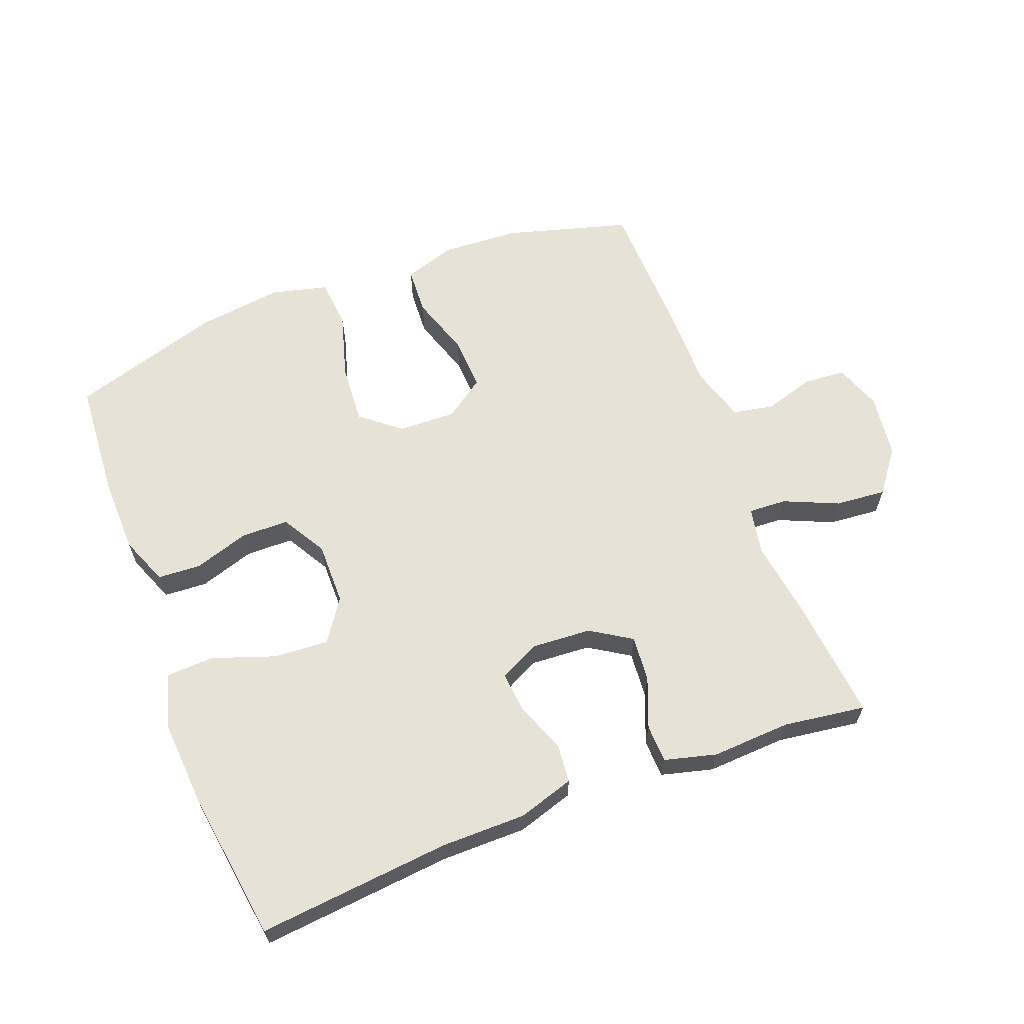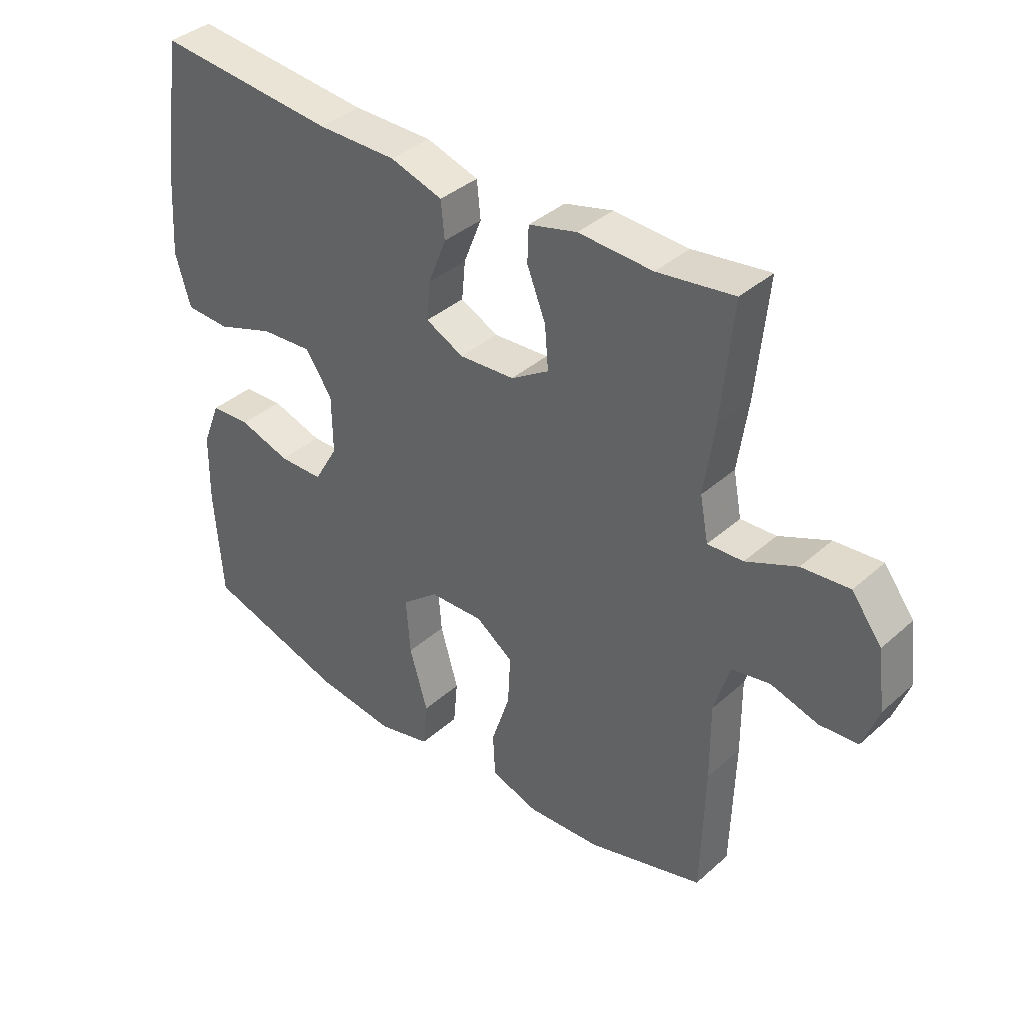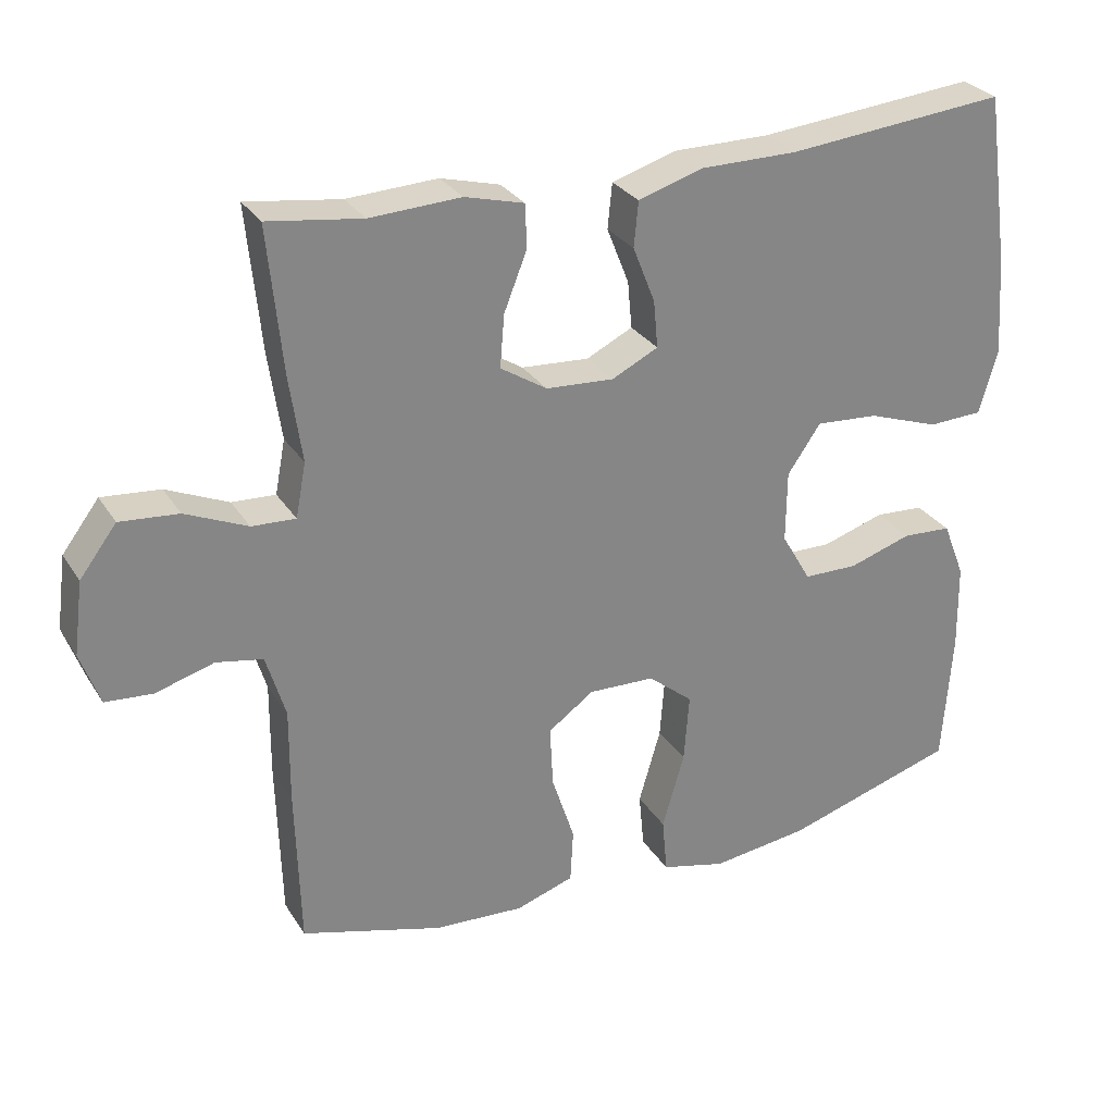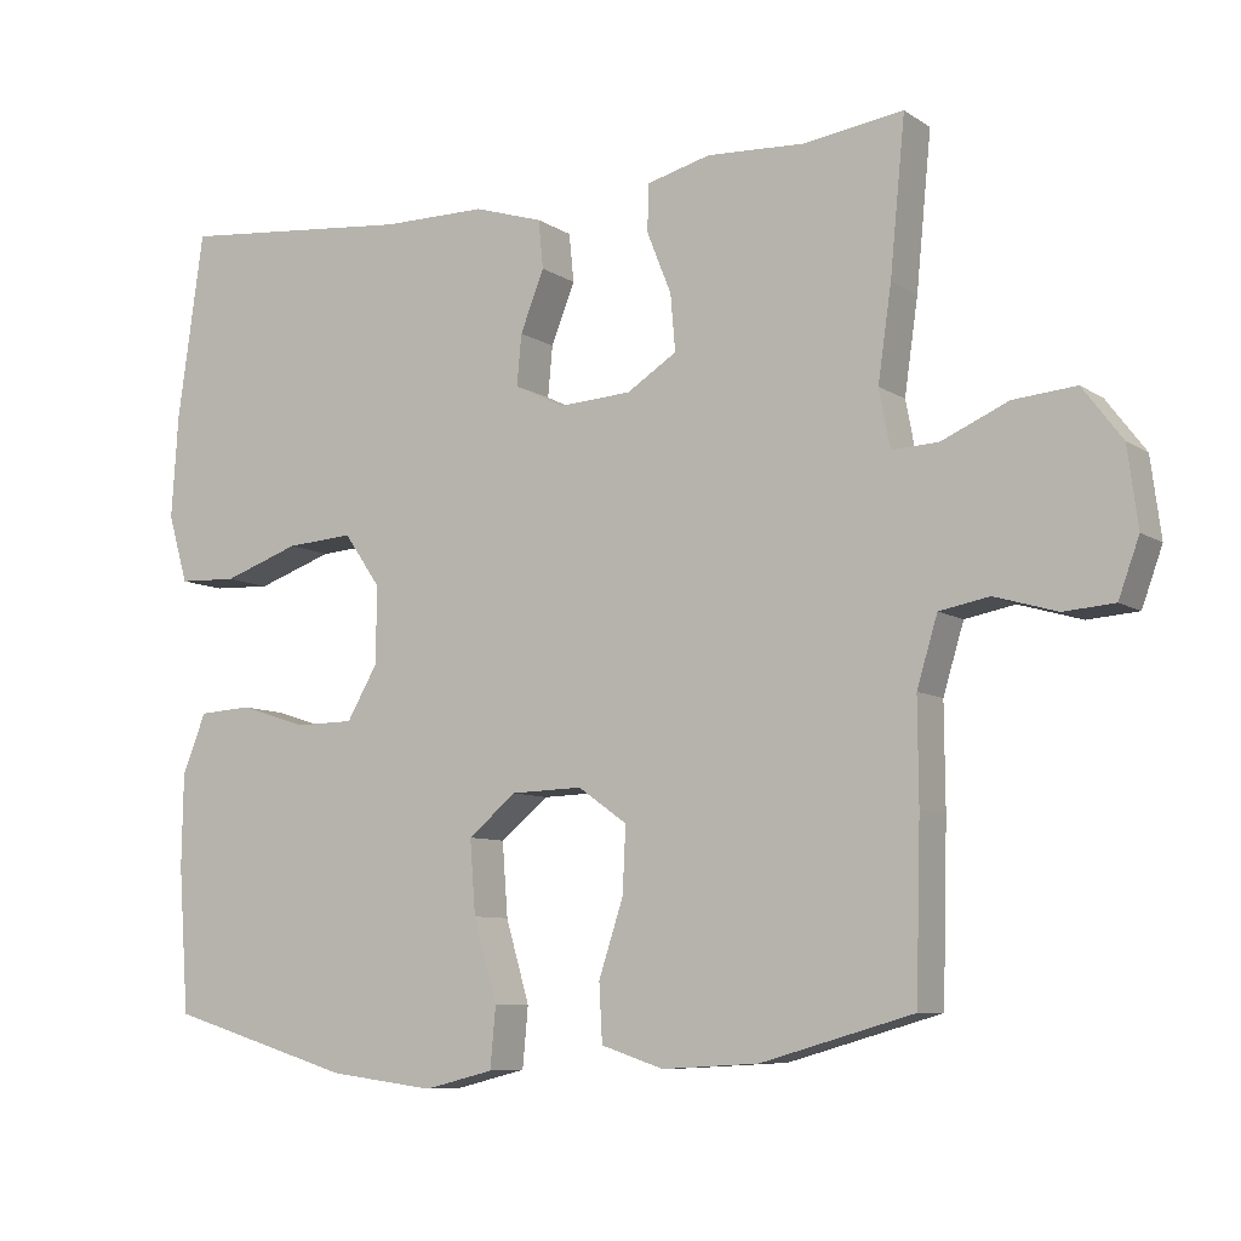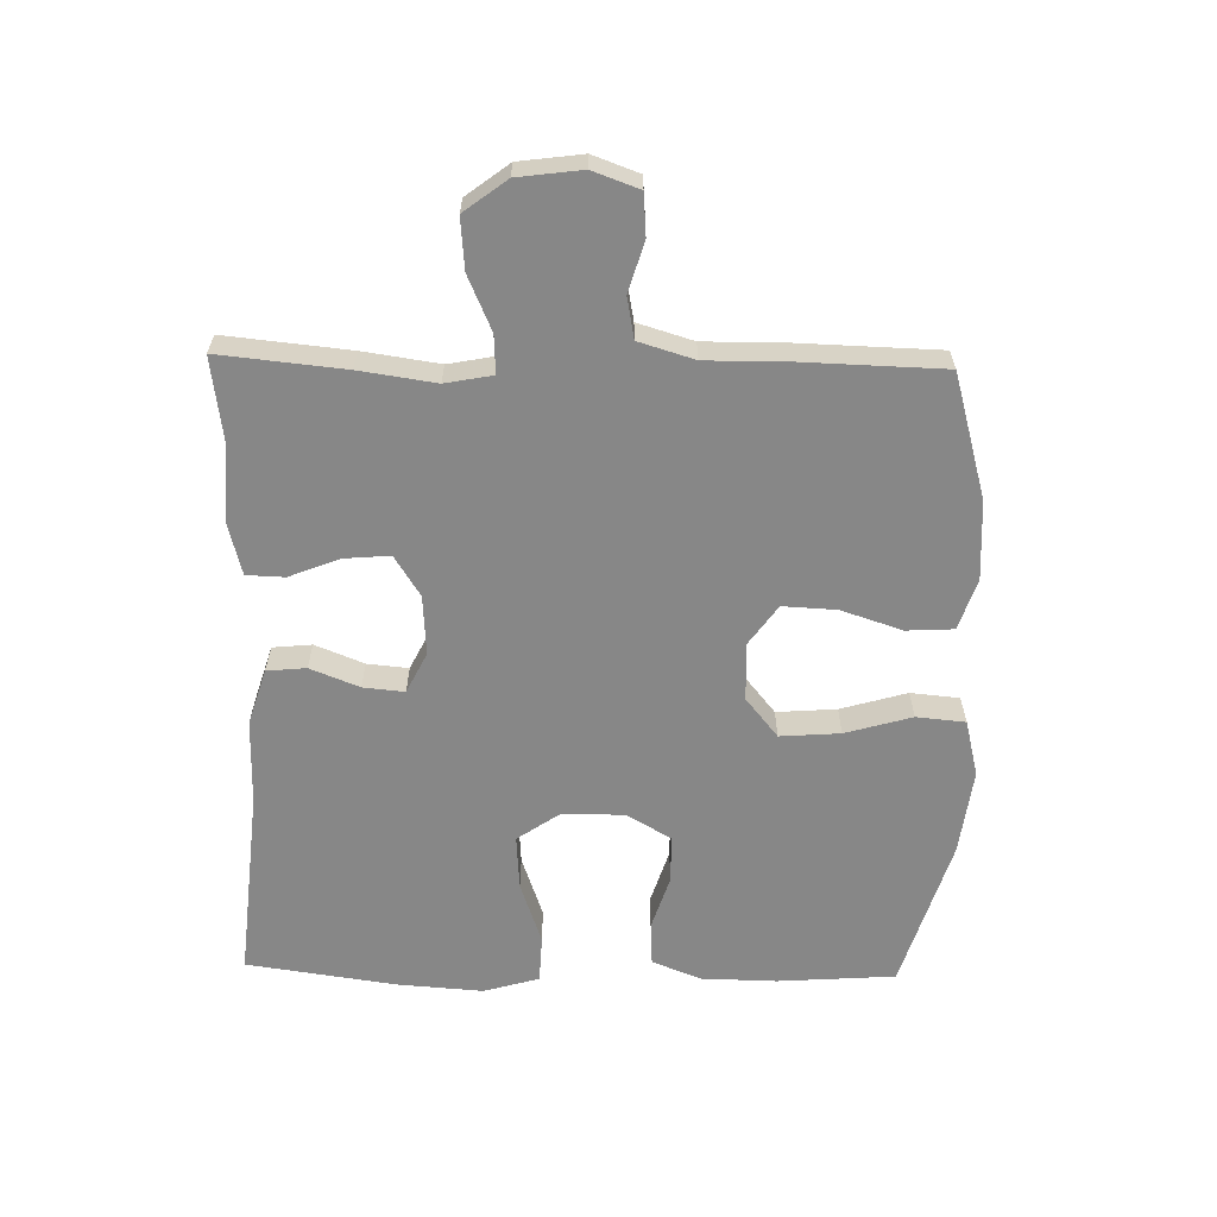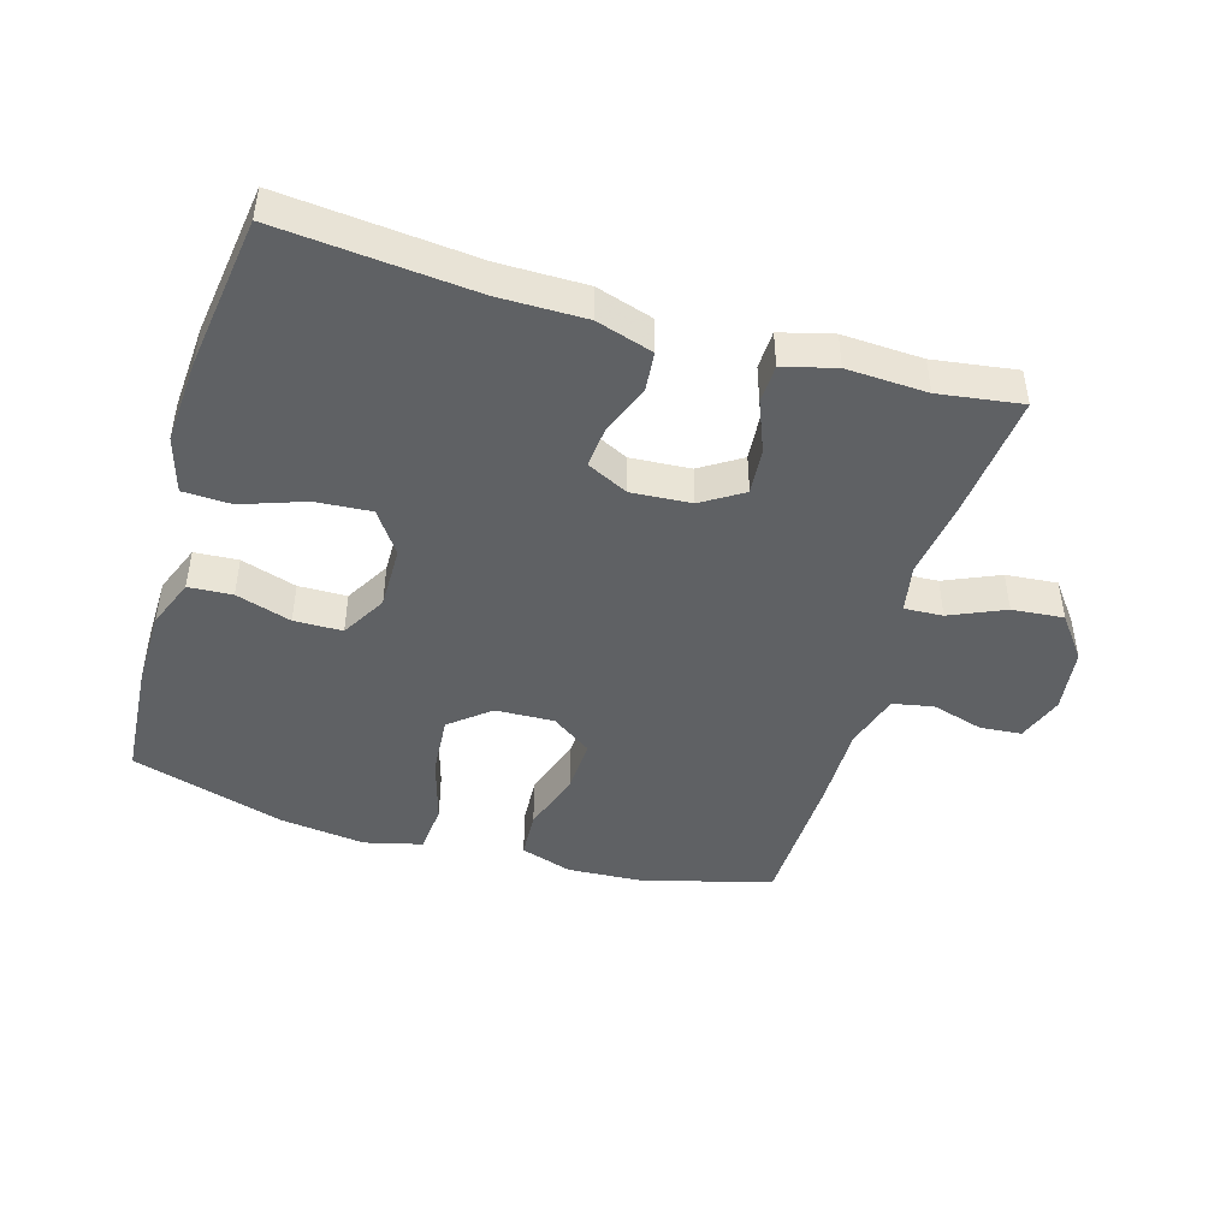
<metadata>
{"format":"obj","ext":"obj","renderer":"f3d","projection":"perspective","resolution":1024,"background":"white","views":[{"elev":63.0,"azim":-21.1,"up":"+Y"},{"elev":37.9,"azim":41.8,"up":"+Z"},{"elev":28.7,"azim":153.8,"up":"+Z"},{"elev":-8.1,"azim":30.7,"up":"+Z"},{"elev":-62.3,"azim":88.7,"up":"+Y"},{"elev":-45.5,"azim":-16.4,"up":"+Y"}]}
</metadata>
<code>
v -0.5 0.07 -0.5
v -0.513 0.07 -0.317
v -0.511 0.07 -0.2
v -0.481 0.07 -0.124
v -0.414 0.07 -0.12
v -0.329 0.07 -0.147
v -0.255 0.07 -0.146
v -0.215 0.07 -0.077
v -0.216 0.07 0.02
v -0.261 0.07 0.085
v -0.346 0.07 0.079
v -0.443 0.07 0.045
v -0.517 0.07 0.048
v -0.542 0.07 0.134
v -0.533 0.07 0.266
v -0.5 0.07 0.5
v -0.202 0.07 0.472
v -0.07 0.07 0.472
v 0.017 0.07 0.445
v 0.023 0.07 0.384
v -0.007 0.07 0.308
v -0.013 0.07 0.244
v 0.05 0.07 0.213
v 0.142 0.07 0.219
v 0.205 0.07 0.259
v 0.199 0.07 0.33
v 0.168 0.07 0.408
v 0.17 0.07 0.467
v 0.25 0.07 0.488
v 0.373 0.07 0.482
v 0.5 0.07 0.5
v 0.481 0.07 0.306
v 0.464 0.07 0.188
v 0.478 0.07 0.115
v 0.537 0.07 0.118
v 0.621 0.07 0.155
v 0.7 0.07 0.162
v 0.75 0.07 0.096
v 0.763 0.07 -0.003
v 0.737 0.07 -0.075
v 0.673 0.07 -0.08
v 0.594 0.07 -0.057
v 0.531 0.07 -0.069
v 0.505 0.07 -0.155
v 0.506 0.07 -0.283
v 0.5 0.07 -0.5
v 0.308 0.07 -0.555
v 0.186 0.07 -0.562
v 0.107 0.07 -0.536
v 0.103 0.07 -0.463
v 0.134 0.07 -0.368
v 0.138 0.07 -0.285
v 0.076 0.07 -0.241
v -0.014 0.07 -0.244
v -0.075 0.07 -0.294
v -0.068 0.07 -0.387
v -0.038 0.07 -0.49
v -0.045 0.07 -0.566
v -0.133 0.07 -0.588
v -0.266 0.07 -0.571
v -0.5 0 -0.5
v -0.513 0 -0.317
v -0.511 0 -0.2
v -0.481 0 -0.124
v -0.414 0 -0.12
v -0.329 0 -0.147
v -0.255 0 -0.146
v -0.215 0 -0.077
v -0.216 0 0.02
v -0.261 0 0.085
v -0.346 0 0.079
v -0.443 0 0.045
v -0.517 0 0.048
v -0.542 0 0.134
v -0.533 0 0.266
v -0.5 0 0.5
v -0.202 0 0.472
v -0.07 0 0.472
v 0.017 0 0.445
v 0.023 0 0.384
v -0.007 0 0.308
v -0.013 0 0.244
v 0.05 0 0.213
v 0.142 0 0.219
v 0.205 0 0.259
v 0.199 0 0.33
v 0.168 0 0.408
v 0.17 0 0.467
v 0.25 0 0.488
v 0.373 0 0.482
v 0.5 0 0.5
v 0.481 0 0.306
v 0.464 0 0.188
v 0.478 0 0.115
v 0.537 0 0.118
v 0.621 0 0.155
v 0.7 0 0.162
v 0.75 0 0.096
v 0.763 0 -0.003
v 0.737 0 -0.075
v 0.673 0 -0.08
v 0.594 0 -0.057
v 0.531 0 -0.069
v 0.505 0 -0.155
v 0.506 0 -0.283
v 0.5 0 -0.5
v 0.308 0 -0.555
v 0.186 0 -0.562
v 0.107 0 -0.536
v 0.103 0 -0.463
v 0.134 0 -0.368
v 0.138 0 -0.285
v 0.076 0 -0.241
v -0.014 0 -0.244
v -0.075 0 -0.294
v -0.068 0 -0.387
v -0.038 0 -0.49
v -0.045 0 -0.566
v -0.133 0 -0.588
v -0.266 0 -0.571
f 56 57 58 59
f 55 56 59 60
f 48 49 50 51
f 48 51 52
f 47 48 52
f 44 45 46 47
f 43 44 47 52
f 39 40 41 42
f 39 42 43
f 38 39 43
f 35 36 37 38
f 34 35 38 43
f 30 31 32 33
f 30 33 34
f 29 30 34
f 26 27 28 29
f 25 26 29 34
f 24 25 34 43
f 18 19 20 21
f 17 18 21 22
f 16 17 22
f 15 16 22
f 14 15 22 23
f 11 12 13 14
f 10 11 14 23
f 3 4 5 6
f 3 6 7
f 2 3 7
f 55 60 1 2
f 54 55 2 7
f 53 54 7 8
f 24 43 52 53
f 24 53 8 9
f 9 10 23 24
f 119 118 117 116
f 120 119 116 115
f 111 110 109 108
f 112 111 108
f 112 108 107
f 107 106 105 104
f 112 107 104 103
f 102 101 100 99
f 103 102 99
f 103 99 98
f 98 97 96 95
f 103 98 95 94
f 93 92 91 90
f 94 93 90
f 94 90 89
f 89 88 87 86
f 94 89 86 85
f 103 94 85 84
f 81 80 79 78
f 82 81 78 77
f 82 77 76
f 82 76 75
f 83 82 75 74
f 74 73 72 71
f 83 74 71 70
f 66 65 64 63
f 67 66 63
f 67 63 62
f 62 61 120 115
f 67 62 115 114
f 68 67 114 113
f 113 112 103 84
f 69 68 113 84
f 84 83 70 69
f 1 61 62 2
f 2 62 63 3
f 3 63 64 4
f 4 64 65 5
f 5 65 66 6
f 6 66 67 7
f 7 67 68 8
f 8 68 69 9
f 9 69 70 10
f 10 70 71 11
f 11 71 72 12
f 12 72 73 13
f 13 73 74 14
f 14 74 75 15
f 15 75 76 16
f 16 76 77 17
f 17 77 78 18
f 18 78 79 19
f 19 79 80 20
f 20 80 81 21
f 21 81 82 22
f 22 82 83 23
f 23 83 84 24
f 24 84 85 25
f 25 85 86 26
f 26 86 87 27
f 27 87 88 28
f 28 88 89 29
f 29 89 90 30
f 30 90 91 31
f 31 91 92 32
f 32 92 93 33
f 33 93 94 34
f 34 94 95 35
f 35 95 96 36
f 36 96 97 37
f 37 97 98 38
f 38 98 99 39
f 39 99 100 40
f 40 100 101 41
f 41 101 102 42
f 42 102 103 43
f 43 103 104 44
f 44 104 105 45
f 45 105 106 46
f 46 106 107 47
f 47 107 108 48
f 48 108 109 49
f 49 109 110 50
f 50 110 111 51
f 51 111 112 52
f 52 112 113 53
f 53 113 114 54
f 54 114 115 55
f 55 115 116 56
f 56 116 117 57
f 57 117 118 58
f 58 118 119 59
f 59 119 120 60
f 60 120 61 1

</code>
